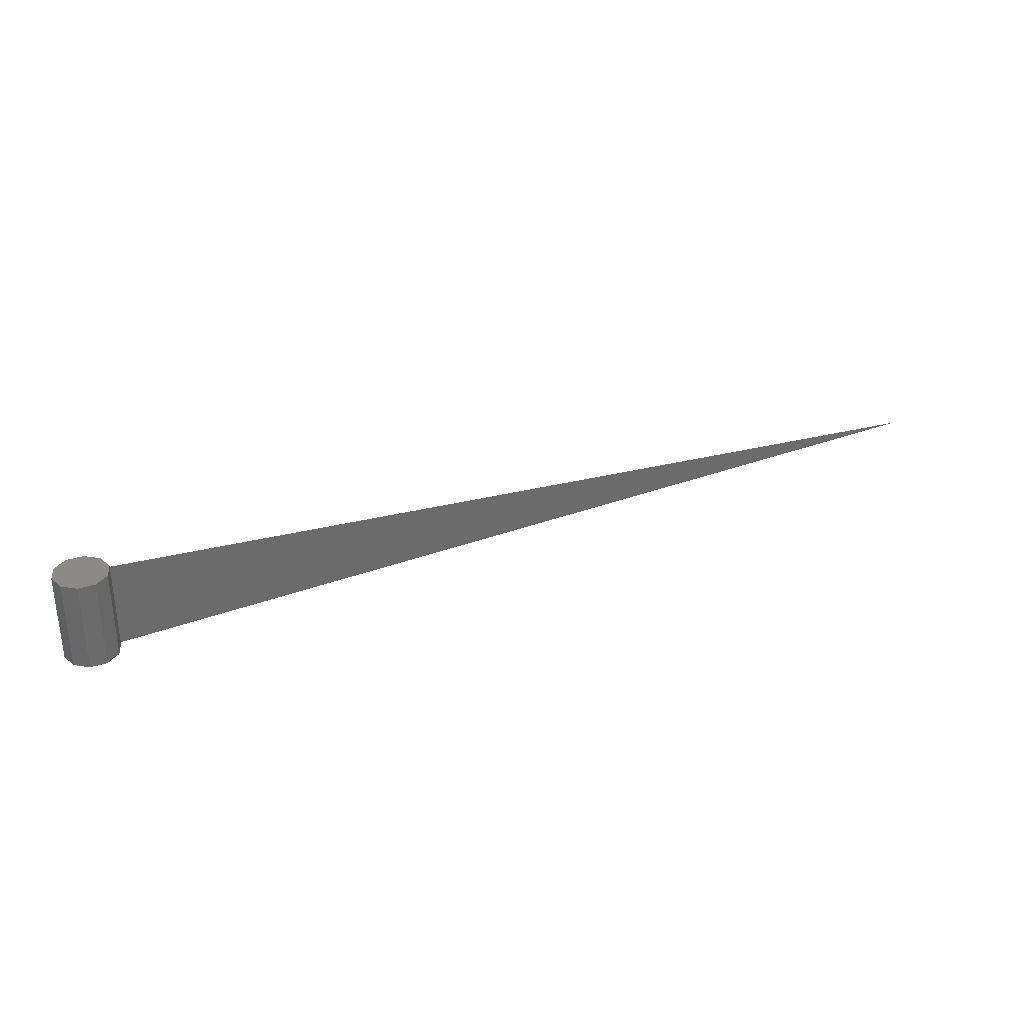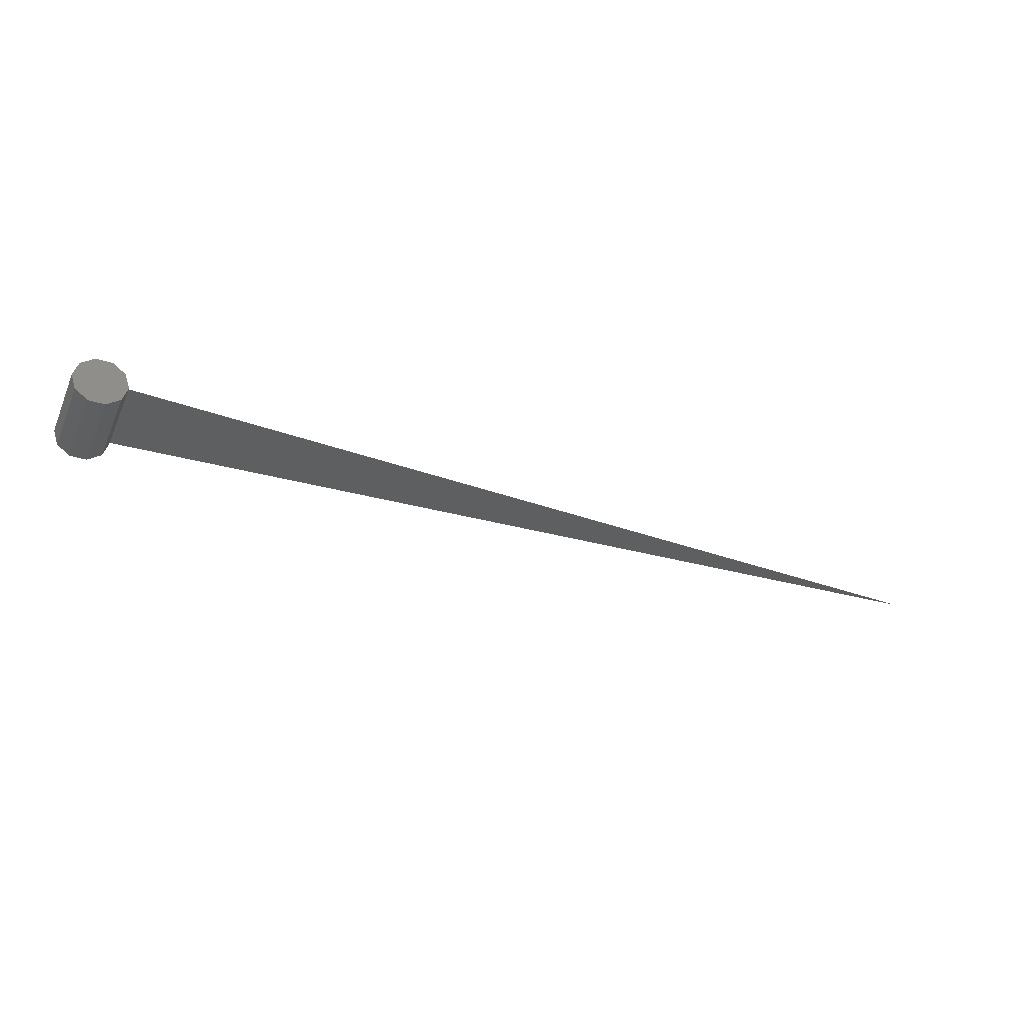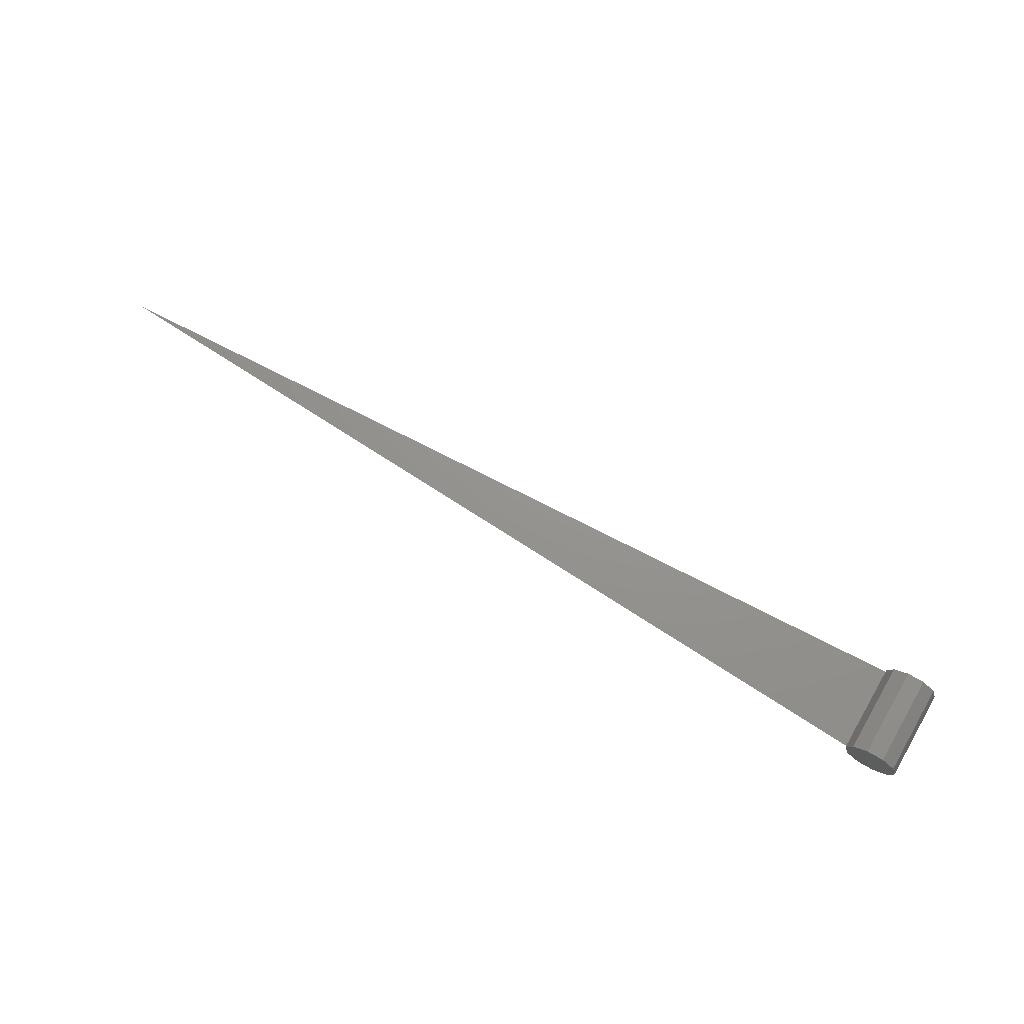
<metadata>
{"format":"stl","ext":"stl","renderer":"f3d","projection":"perspective","resolution":1024,"background":"white","views":[{"elev":32.3,"azim":156.3,"up":"+Z"},{"elev":-36.5,"azim":157.8,"up":"+Y"},{"elev":71.1,"azim":30.4,"up":"+Y"}]}
</metadata>
<code>
# stl→obj: 25 verts, 44 faces
v 103 0 -5
v 102.4 1.763 -5
v 102.4 1.763 5
v 103 0 5
v 100 0 5
v 100 0 -5
v 100.9 2.853 -5
v 100.9 2.853 5
v 99.07 2.853 -5
v 99.07 2.853 5
v 97.57 1.763 -5
v 97.57 1.763 5
v 97 3.674e-16 -5
v 97 3.674e-16 5
v 97.57 -1.763 -5
v 97.57 -1.763 5
v 99.07 -2.853 -5
v 99.07 -2.853 5
v 100.9 -2.853 -5
v 100.9 -2.853 5
v 102.4 -1.763 -5
v 102.4 -1.763 5
v 103 -7.348e-16 -5
v 103 -7.348e-16 5
v 0 0 0
f 1 2 3
f 3 4 1
f 4 3 5
f 1 6 2
f 2 7 8
f 8 3 2
f 3 8 5
f 2 6 7
f 7 9 10
f 10 8 7
f 8 10 5
f 7 6 9
f 9 11 12
f 12 10 9
f 10 12 5
f 9 6 11
f 11 13 14
f 14 12 11
f 12 14 5
f 11 6 13
f 13 15 16
f 16 14 13
f 14 16 5
f 13 6 15
f 15 17 18
f 18 16 15
f 16 18 5
f 15 6 17
f 17 19 20
f 20 18 17
f 18 20 5
f 17 6 19
f 19 21 22
f 22 20 19
f 20 22 5
f 19 6 21
f 21 23 24
f 24 22 21
f 22 24 5
f 21 6 23
f 23 25 25
f 25 24 23
f 24 25 5
f 23 6 25

</code>
